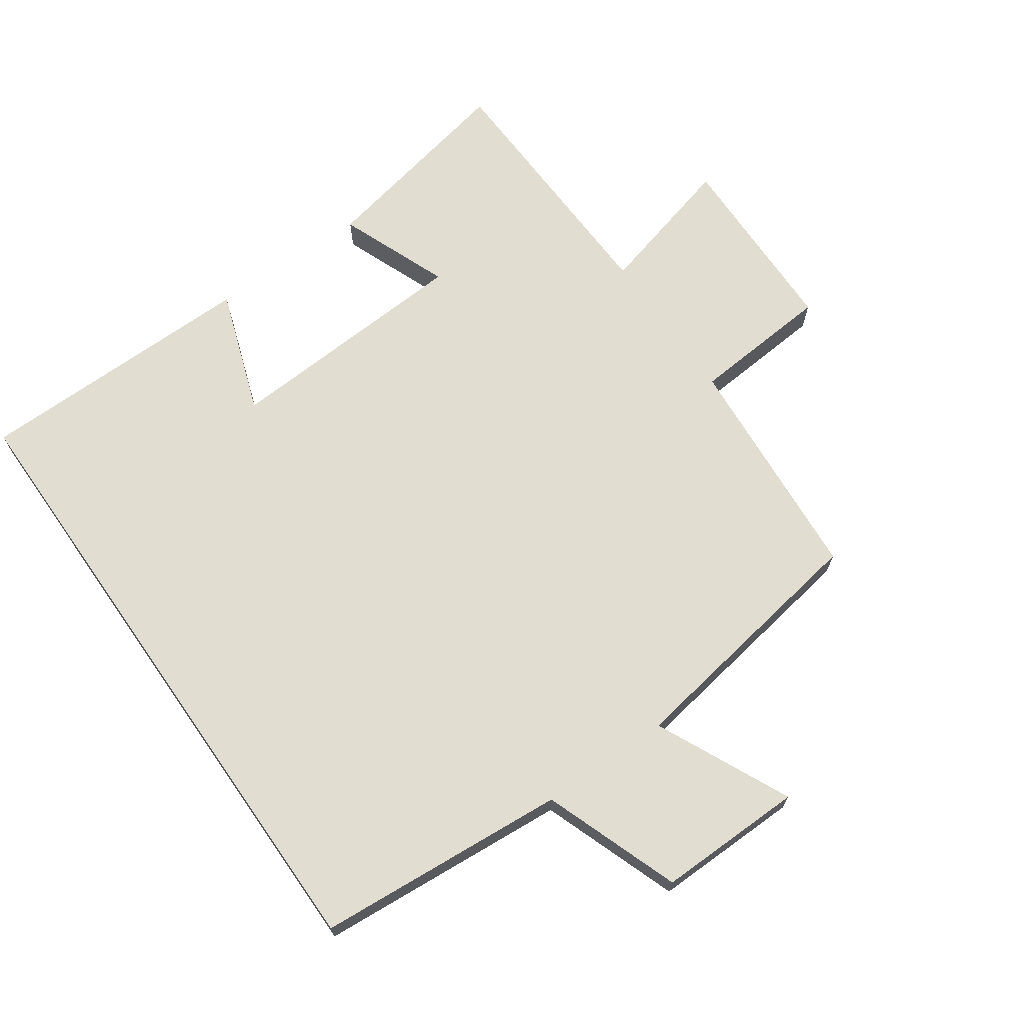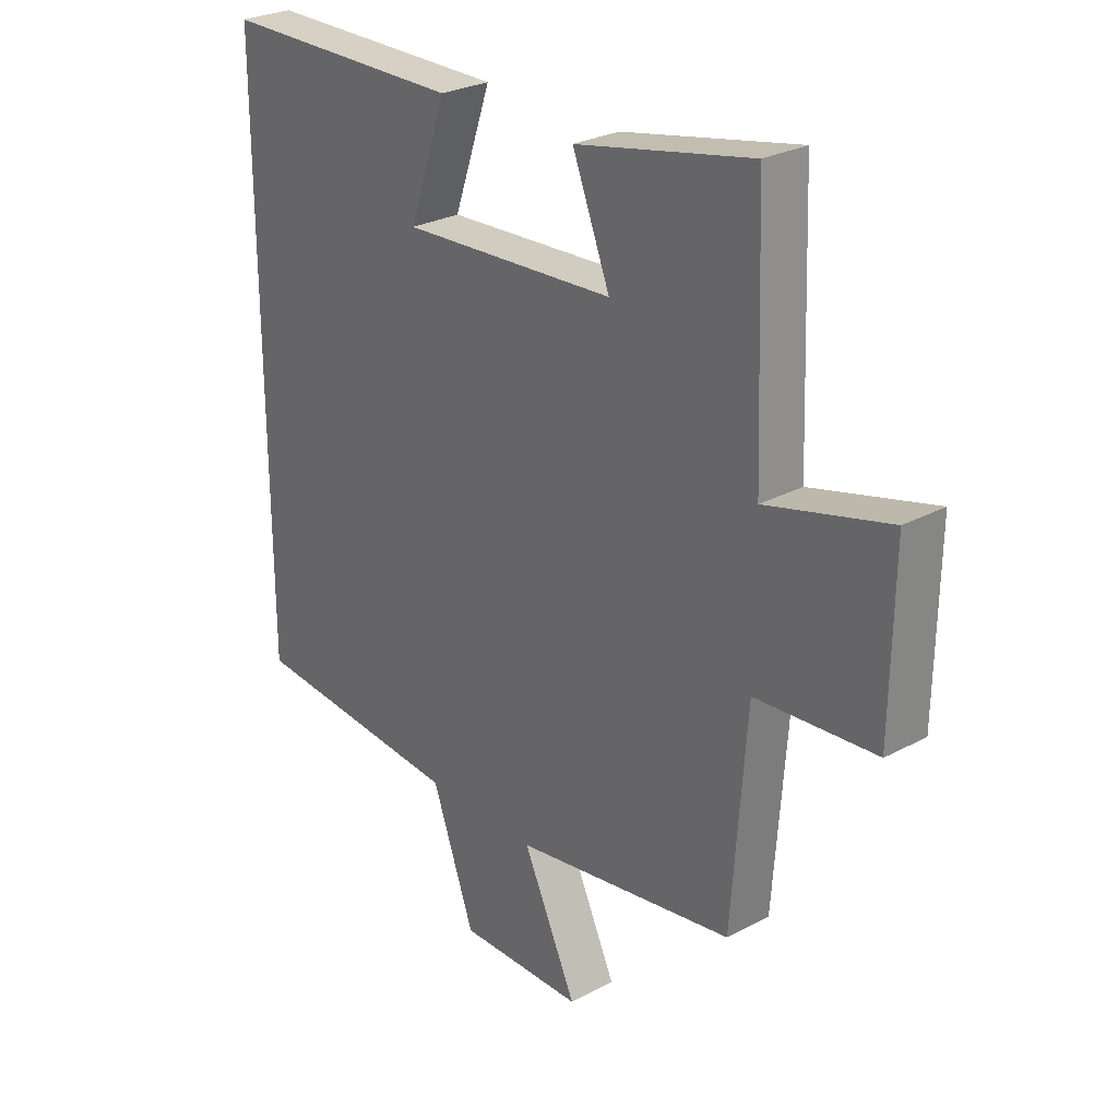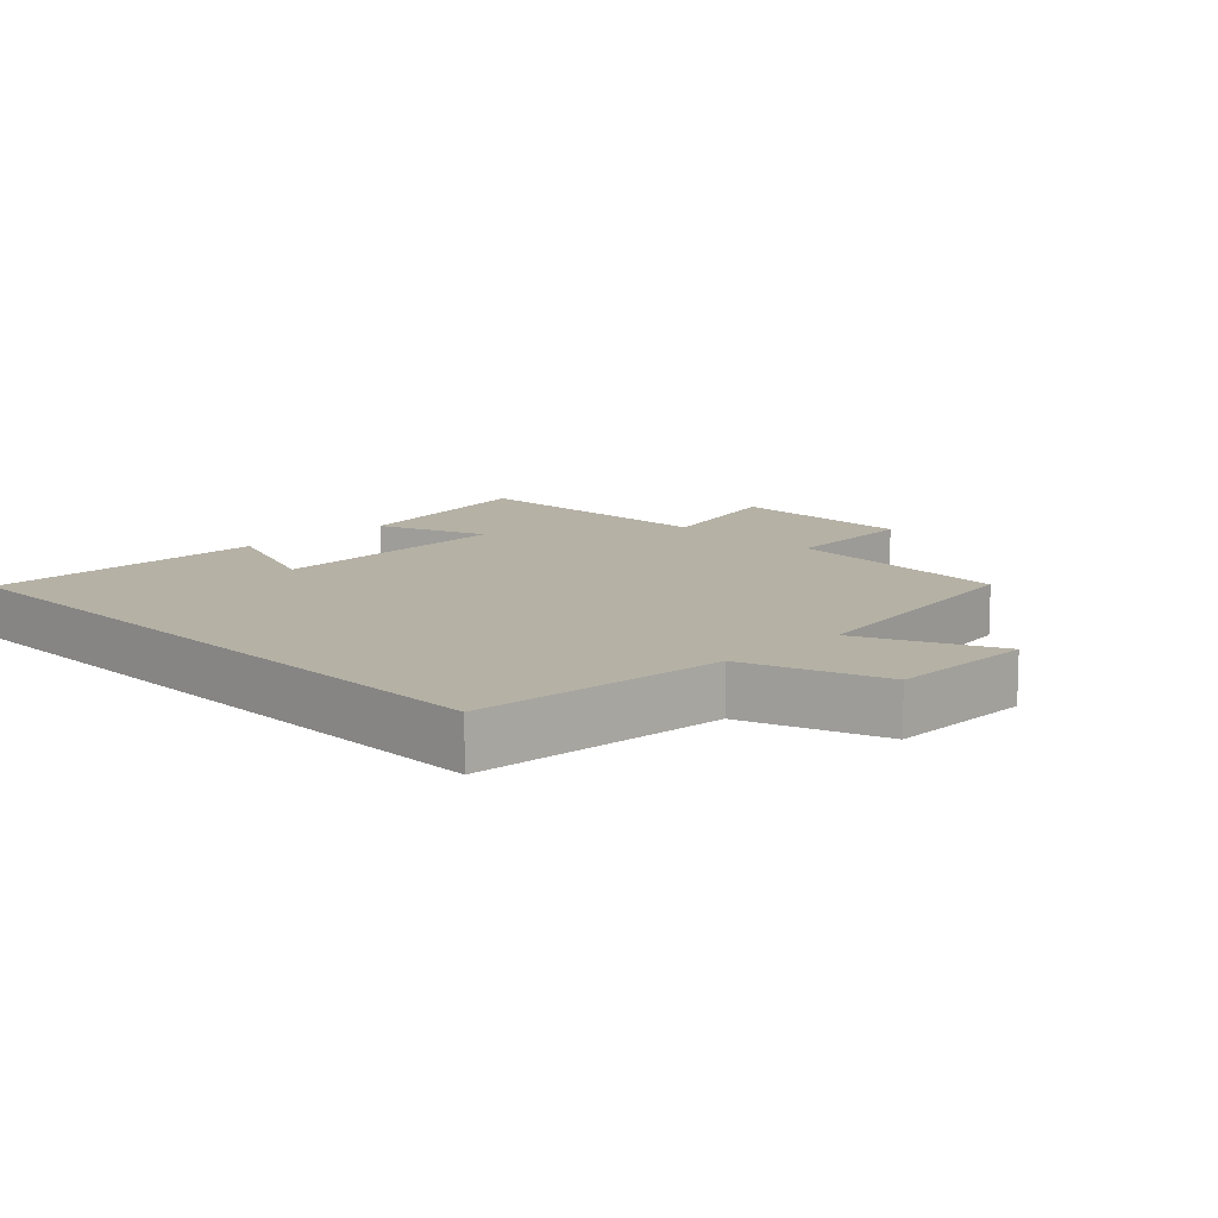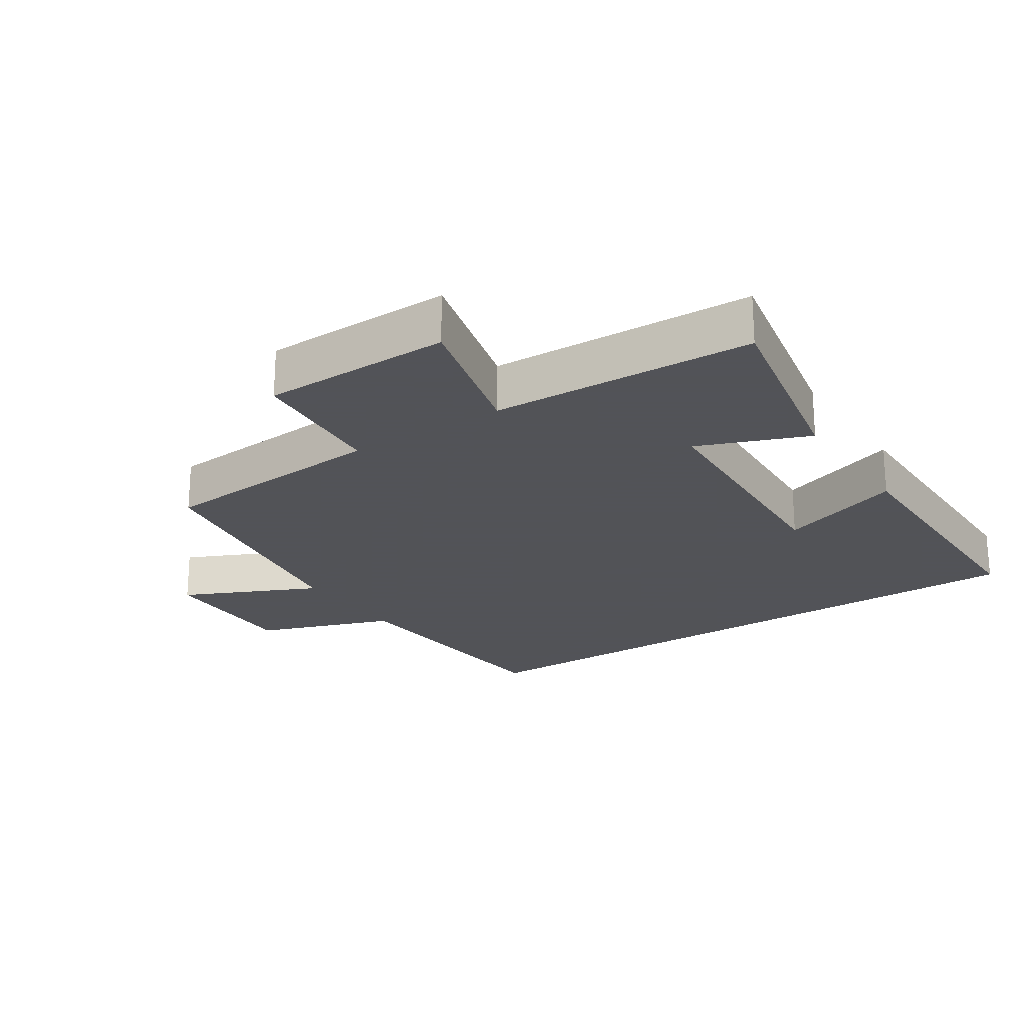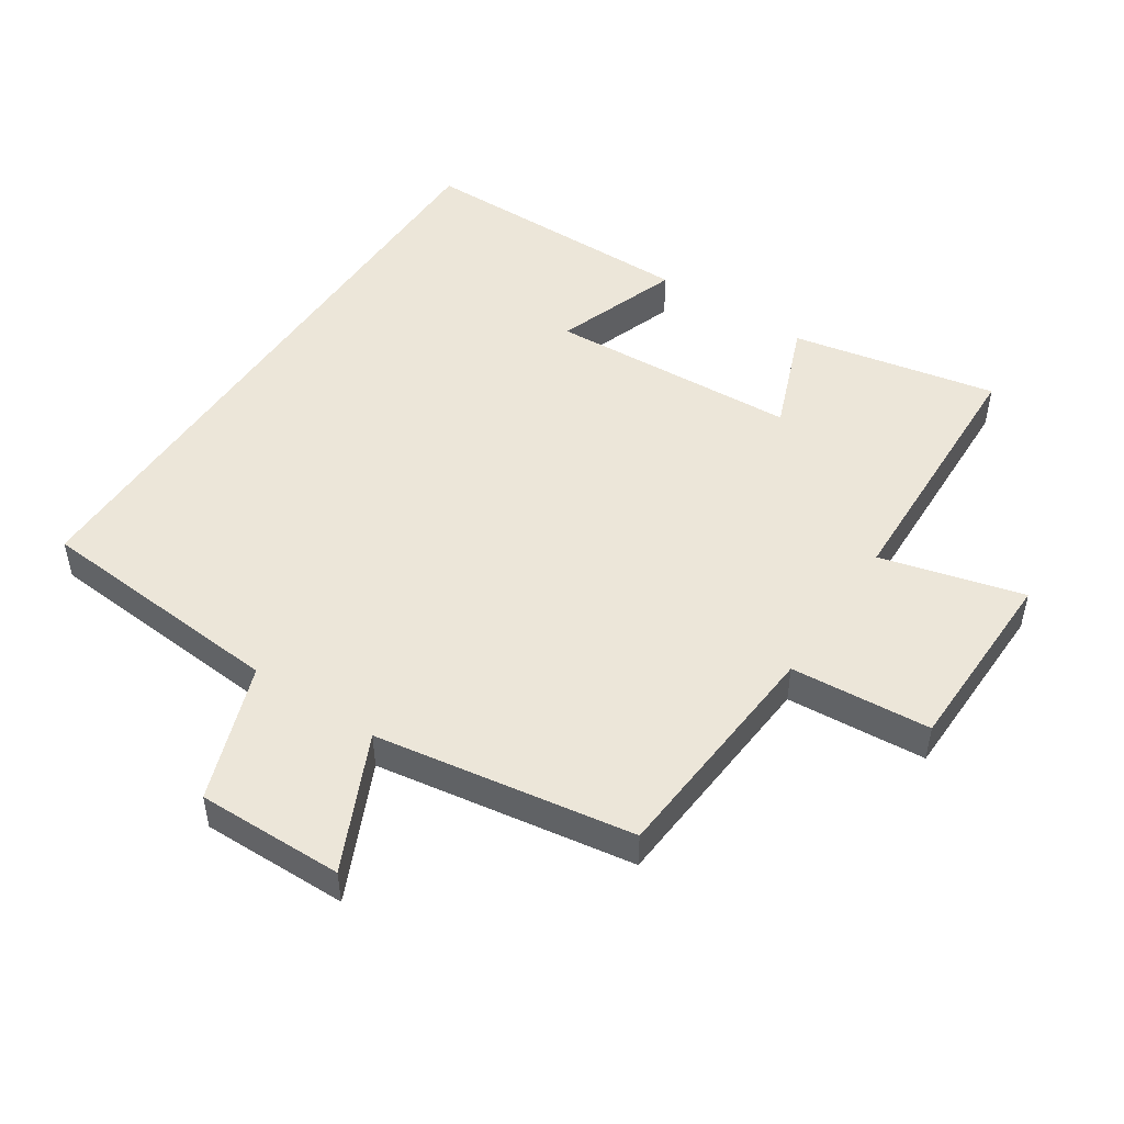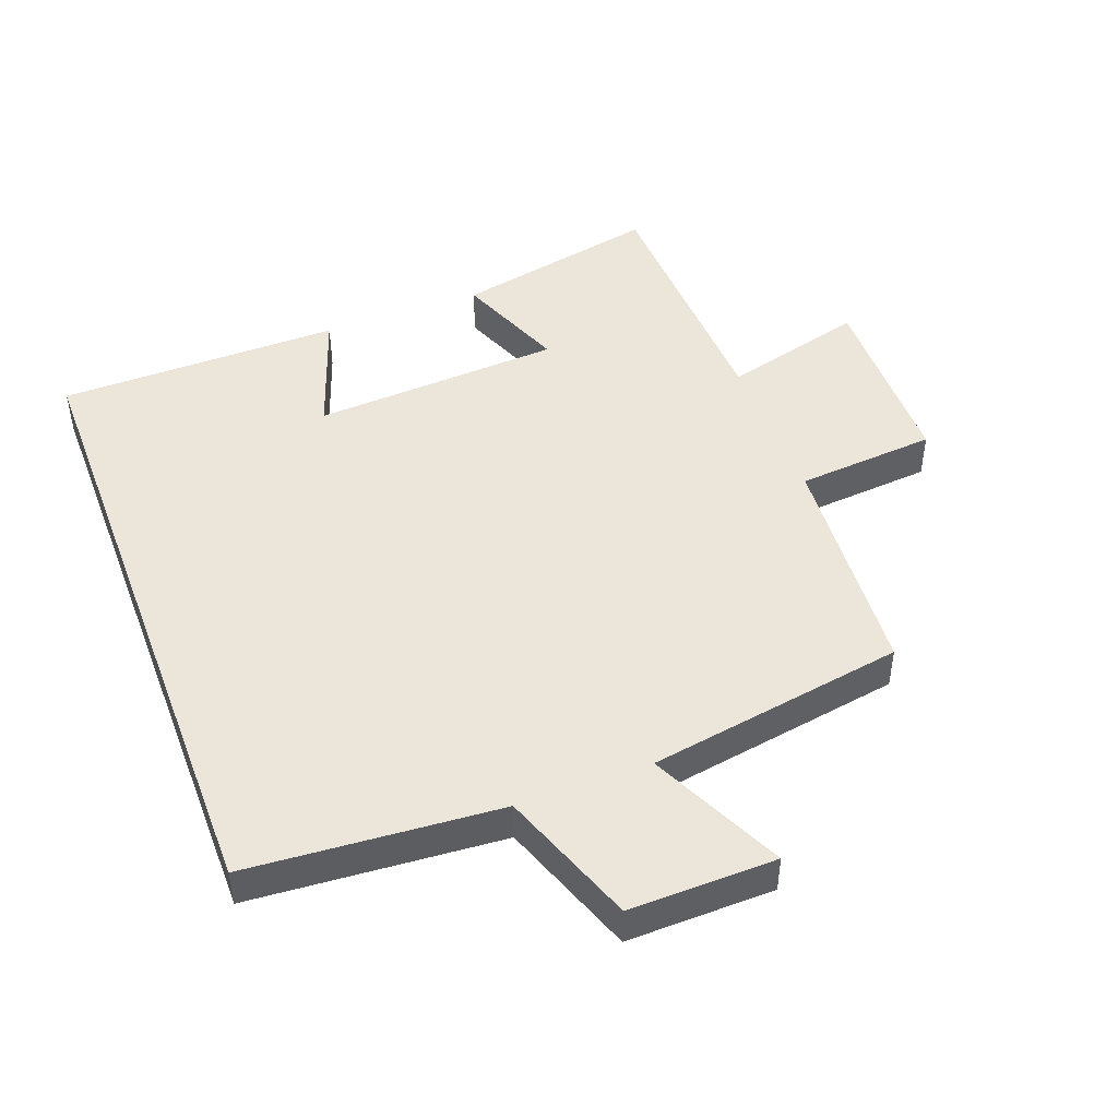
<metadata>
{"format":"obj","ext":"obj","renderer":"f3d","projection":"perspective","resolution":1024,"background":"white","views":[{"elev":68.9,"azim":145.0,"up":"+Y"},{"elev":27.3,"azim":-129.5,"up":"+Z"},{"elev":11.8,"azim":135.7,"up":"+Y"},{"elev":-22.5,"azim":-56.3,"up":"+Y"},{"elev":49.2,"azim":-146.3,"up":"+Y"},{"elev":46.9,"azim":159.3,"up":"+Y"}]}
</metadata>
<code>
v 0.5 0.07 0.496
v 0.5 0.07 -0.471
v 0.119 0.07 -0.5
v 0.044 0.07 -0.707
v -0.178 0.07 -0.703
v -0.083 0.07 -0.5
v -0.474 0.07 -0.436
v -0.5 0.07 -0.083
v -0.712 0.07 -0.066
v -0.716 0.07 0.222
v -0.5 0.07 0.165
v -0.485 0.07 0.564
v -0.175 0.07 0.5
v -0.241 0.07 0.333
v 0.137 0.07 0.311
v 0.071 0.07 0.5
v 0.5 0 0.496
v 0.5 0 -0.471
v 0.119 0 -0.5
v 0.044 0 -0.707
v -0.178 0 -0.703
v -0.083 0 -0.5
v -0.474 0 -0.436
v -0.5 0 -0.083
v -0.712 0 -0.066
v -0.716 0 0.222
v -0.5 0 0.165
v -0.485 0 0.564
v -0.175 0 0.5
v -0.241 0 0.333
v 0.137 0 0.311
v 0.071 0 0.5
f 15 16 1 2
f 14 15 2 3
f 11 12 13 14
f 11 14 3
f 8 9 10 11
f 6 7 8 11
f 6 11 3
f 3 4 5 6
f 18 17 32 31
f 19 18 31 30
f 30 29 28 27
f 19 30 27
f 27 26 25 24
f 27 24 23 22
f 19 27 22
f 22 21 20 19
f 1 17 18 2
f 2 18 19 3
f 3 19 20 4
f 4 20 21 5
f 5 21 22 6
f 6 22 23 7
f 7 23 24 8
f 8 24 25 9
f 9 25 26 10
f 10 26 27 11
f 11 27 28 12
f 12 28 29 13
f 13 29 30 14
f 14 30 31 15
f 15 31 32 16
f 16 32 17 1

</code>
